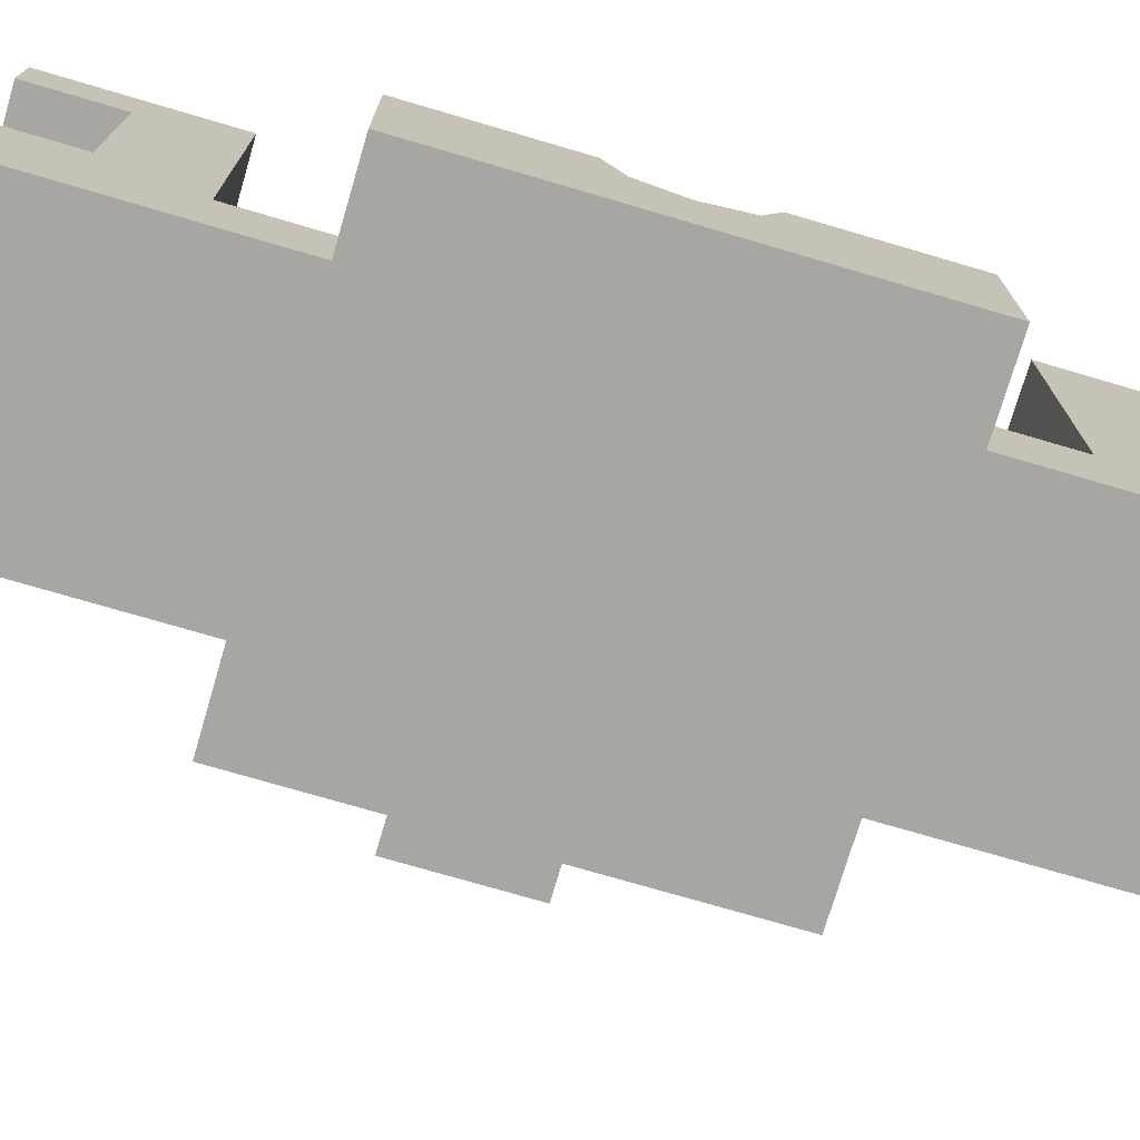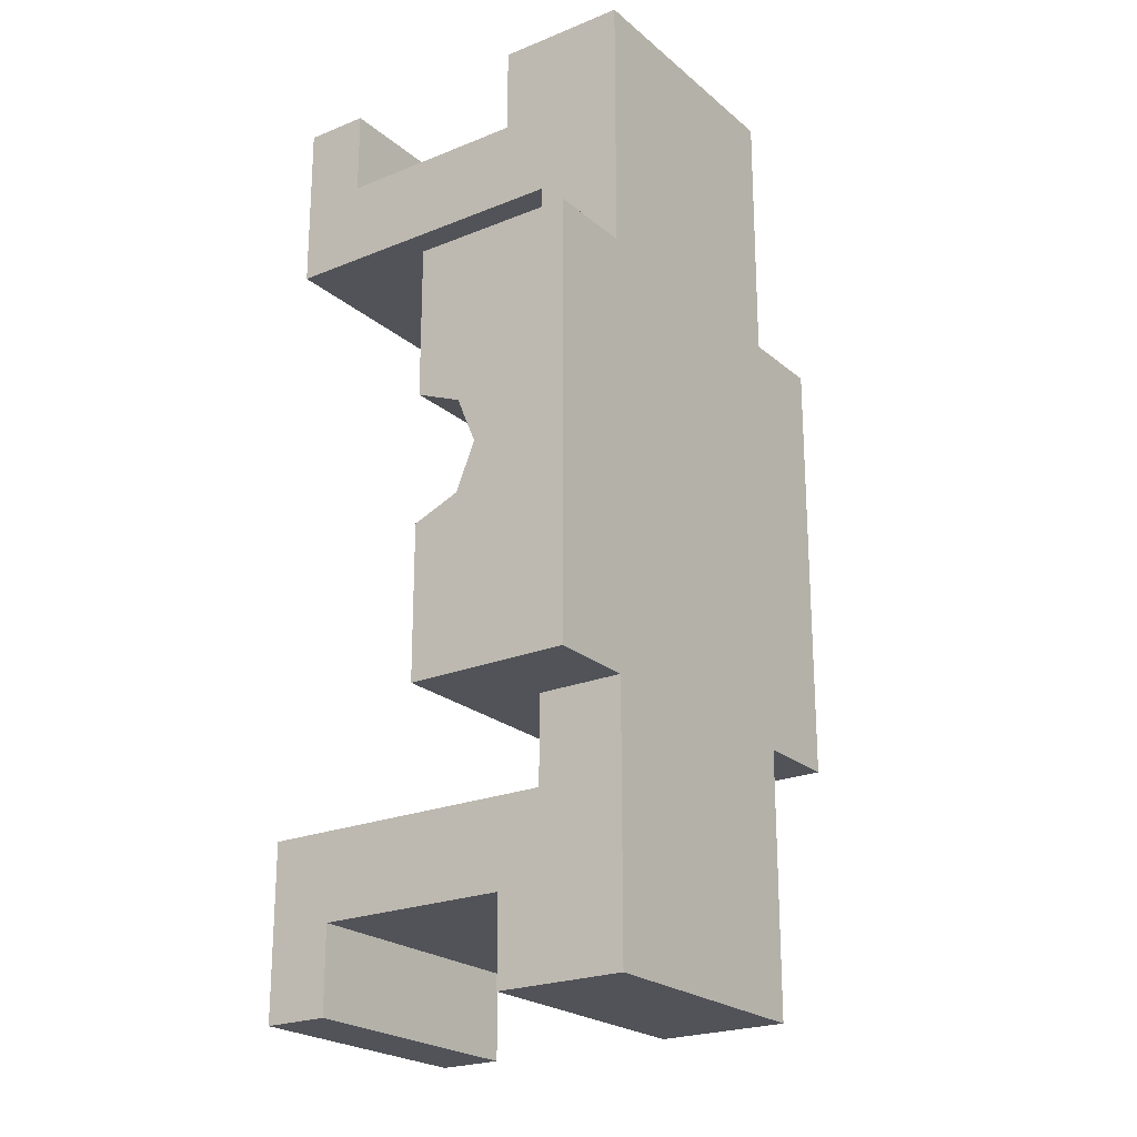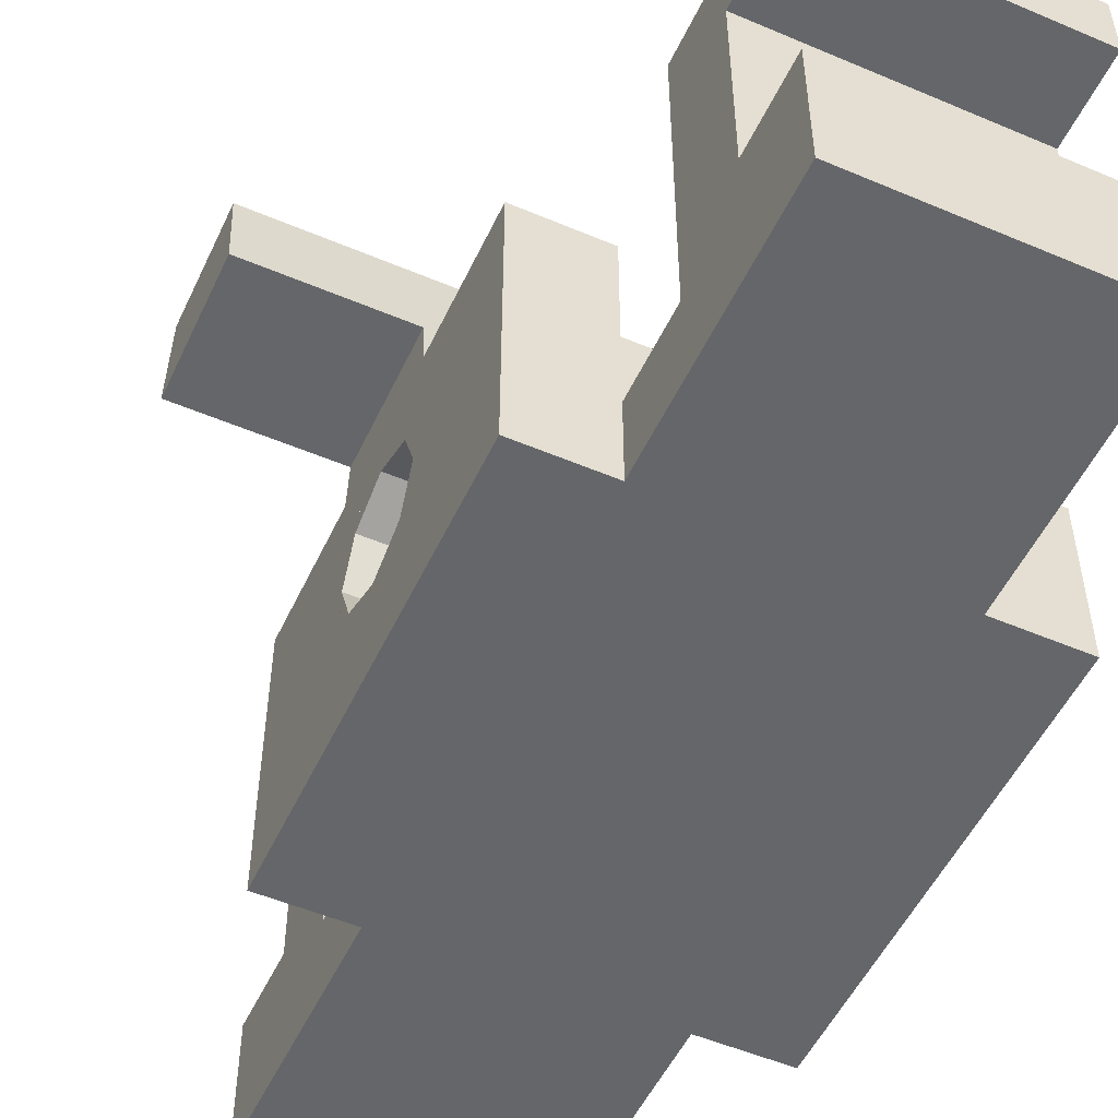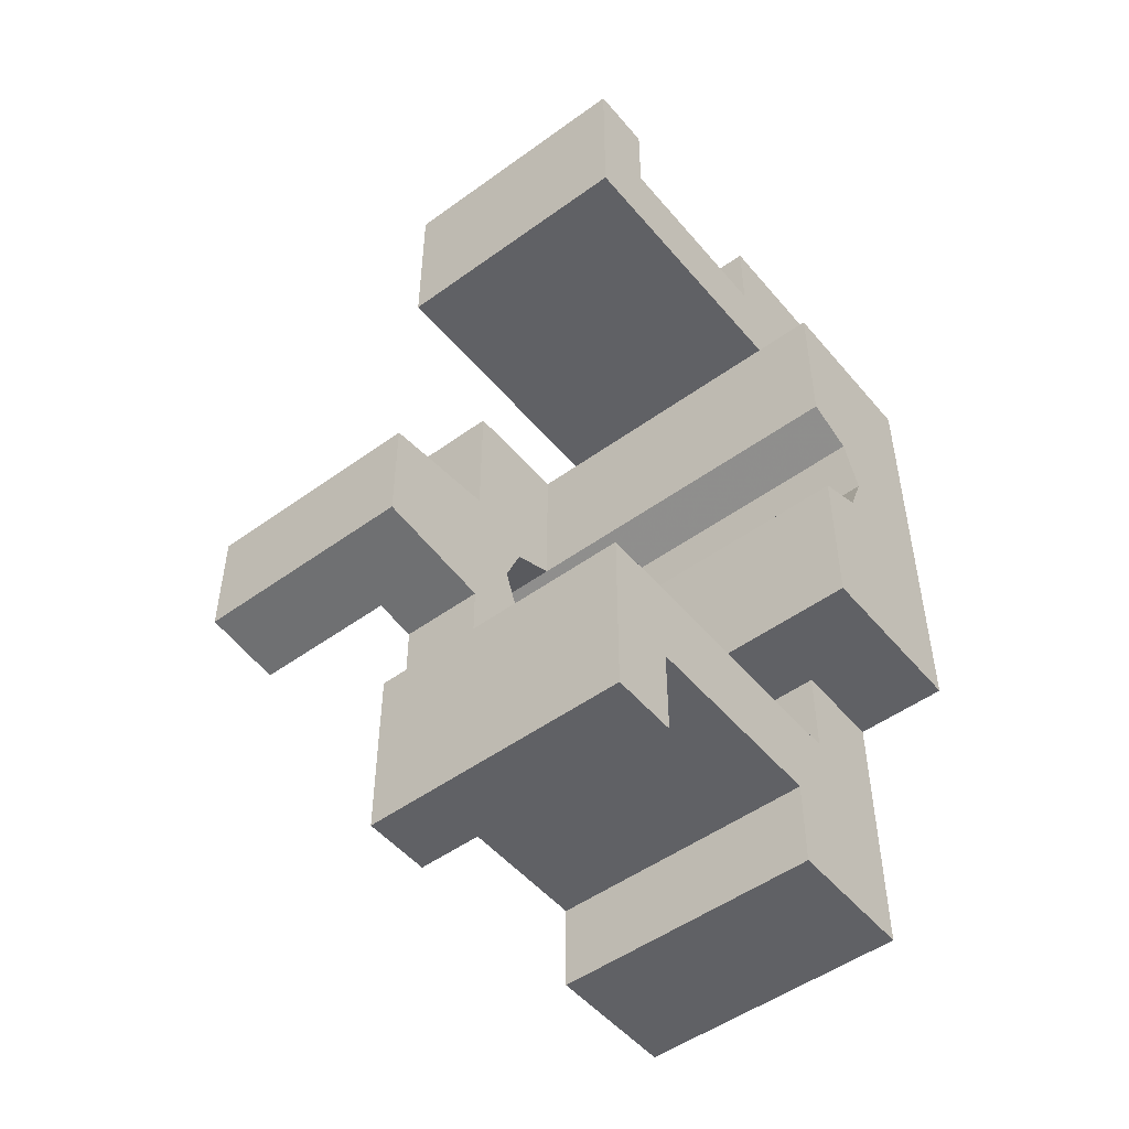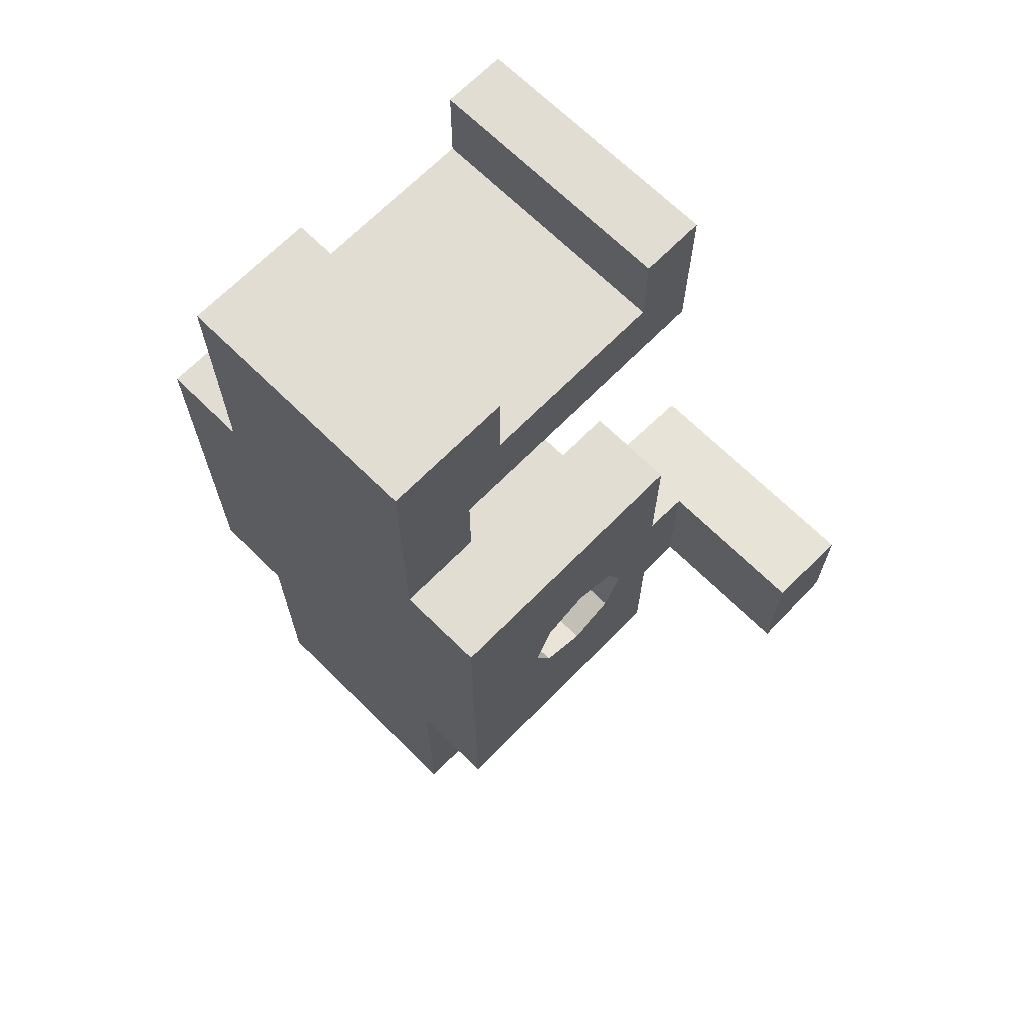
<metadata>
{"format":"obj","ext":"obj","renderer":"f3d","projection":"perspective","resolution":1024,"background":"white","views":[{"elev":-74.2,"azim":-106.4,"up":"+Y"},{"elev":-22.6,"azim":-54.8,"up":"+Z"},{"elev":-51.9,"azim":155.3,"up":"+Y"},{"elev":-50.3,"azim":-141.5,"up":"+Z"},{"elev":68.2,"azim":44.6,"up":"+Z"}]}
</metadata>
<code>
v 0.85 0.7343 -0.1609
v 0.85 0.7343 0.1609
v 0.5 0.7343 0.1609
v 0.5 0.7343 -0.1609
v 0.5 0.7343 -0.1609
v 0.5 0.7343 0.1609
v 0.5 0.6343 0.1722
v 0.5 0.6343 -0.1722
v 0.5 0.6343 0.5
v 0.5 0 0.5
v 0.5 0.6343 0.1722
v 0.5 0 -0.5
v 0.5 0.6343 -0.5
v 0.5 0.6343 -0.1722
v -0.5 0.375 -0.5
v -0.3 0.2 -0.5
v -0.3 0 -0.5
v -0.5 0 -0.5
v -0.5 0.375 0.5
v -0.5 0 0.5
v -0.3 0 0.5
v -0.3 0.2 0.5
v -0.3 0.2 0.7
v -0.3 0.3 0.9
v -0.3 0.75 0.9
v -0.3 0.9 0.7
v -0.3 0.9 1.1
v -0.3 0.9 0.7
v -0.3 0.75 0.9
v -0.3 0.75 1.1
v 0.3 0.9 1.1
v 0.3 0.75 1.1
v 0.3 0.75 0.9
v 0.3 0.9 0.7
v 0.3 0.2 0.7
v 0.3 0.9 0.7
v 0.3 0.75 0.9
v 0.3 0.3 0.9
v 0.3 0.9 0.7
v 0.3 0.2 0.7
v -0.3 0.2 0.7
v -0.3 0.9 0.7
v 0.3 0.2 0.7
v 0.3 0.3 0.9
v 0.3 0 1.1
v 0.3 0 0.5
v -0.3 0.3 0.9
v -0.3 0.2 0.7
v -0.3 0 0.5
v -0.3 0 1.1
v -0.3 0 1.1
v -0.3 0.3 1.1
v -0.3 0.3 0.9
v 0.5 0.7343 -0.1609
v 0.5 0.6343 -0.1722
v 0.3 0.6343 -0.1722
v 0.3 0.925 -0.1392
v 0.85 0.7343 -0.1609
v 0.5 0.7343 -0.1609
v 0.3 0.925 -0.1392
v 0.85 0.925 -0.1392
v 0.3 0.925 0.1392
v 0.85 0.925 0.1392
v 0.85 0.925 -0.1392
v 0.3 0.925 -0.1392
v 0.85 0.7343 -0.1609
v 0.85 0.925 -0.1392
v 0.85 0.925 0.1392
v 0.85 0.7343 0.1609
v 0.5 0.7343 0.1609
v 0.85 0.7343 0.1609
v 0.85 0.925 0.1392
v 0.3 0.925 0.1392
v 0.5 0.7343 0.1609
v 0.3 0.925 0.1392
v 0.3 0.6343 0.1722
v 0.5 0.6343 0.1722
v 0.3 0 1.1
v 0.3 0.3 0.9
v 0.3 0.3 1.1
v -0.3 0.75 -0.9
v -0.3 0.3 -0.9
v -0.3 0.2 -0.7
v -0.3 0.9 -0.7
v -0.3 0.75 -0.9
v -0.3 0.9 -0.7
v -0.3 0.9 -1.1
v -0.3 0.75 -1.1
v 0.3 0.75 -0.9
v 0.3 0.75 -1.1
v 0.3 0.9 -1.1
v 0.3 0.9 -0.7
v 0.3 0.75 -0.9
v 0.3 0.9 -0.7
v 0.3 0.2 -0.7
v 0.3 0.3 -0.9
v 0.3 0.2 -0.7
v 0.3 0.9 -0.7
v -0.3 0.9 -0.7
v -0.3 0.2 -0.7
v 0.3 0 -1.1
v 0.3 0.3 -0.9
v 0.3 0.2 -0.7
v 0.3 0 -0.5
v -0.3 0 -0.5
v -0.3 0.2 -0.7
v -0.3 0.3 -0.9
v -0.3 0 -1.1
v -0.3 0.3 -1.1
v -0.3 0 -1.1
v -0.3 0.3 -0.9
v 0.3 0.3 -0.9
v 0.3 0 -1.1
v 0.3 0.3 -1.1
v 0.3 0 0.5
v 0.3 0.2 0.5
v 0.3 0.2 0.7
v 0.3 0.2 -0.7
v 0.3 0.2 -0.5
v 0.3 0 -0.5
v -0.3 0.2 -0.5
v -0.3 0.2 -0.7
v -0.3 0 -0.5
v -0.3 0.2 0.7
v -0.3 0.2 0.5
v -0.3 0 0.5
v 0.3 0.2 0.5
v 0.3 0 0.5
v 0.5 0 0.5
v 0.5 0 0.5
v 0.5 0.6343 0.5
v 0.3 0.375 0.5
v 0.3 0.2 0.5
v 0.5 0.6343 0.5
v 0.3 0.6343 0.5
v 0.3 0.375 0.5
v 0.5 0.6343 0.1722
v 0.3 0.6343 0.1722
v 0.3 0.6343 0.5
v 0.5 0.6343 0.5
v 0.5 0.6343 -0.5
v 0.3 0.6343 -0.5
v 0.3 0.6343 -0.1722
v 0.5 0.6343 -0.1722
v 0.3 0.375 -0.5
v 0.3 0.6343 -0.5
v 0.5 0.6343 -0.5
v 0.3 0.2 -0.5
v 0.3 0.375 -0.5
v 0.5 0.6343 -0.5
v 0.5 0 -0.5
v 0.5 0 -0.5
v 0.3 0 -0.5
v 0.3 0.2 -0.5
v 0.3 0.925 0.1392
v 0.3 0.925 -0.1392
v 0.3 0.6343 -0.1722
v 0.3 0.6343 0.1722
v -0.3 0.2 0.7
v 0.3 0.2 0.7
v 0.3 0.2 0.5
v -0.3 0.2 0.5
v -0.3 0.2 -0.5
v 0.3 0.2 -0.5
v 0.3 0.2 -0.7
v -0.3 0.2 -0.7
v -0.3 0 0.5
v -0.3 0 -0.5
v 0.3 0 -0.5
v 0.3 0 0.5
v 0.5 0 0.5
v 0.3 0 0.5
v 0.3 0 -0.5
v 0.5 0 -0.5
v -0.3 0.75 -0.9
v -0.3 0.3 -0.9
v 0.3 0.3 -0.9
v 0.3 0.75 -0.9
v -0.3 0.3 -0.9
v -0.3 0.3 -1.1
v 0.3 0.3 -1.1
v 0.3 0.3 -0.9
v 0.3 0.75 -0.9
v 0.3 0.75 -1.1
v -0.3 0.75 -1.1
v -0.3 0.75 -0.9
v 0.3 0.75 0.9
v 0.3 0.3 0.9
v -0.3 0.3 0.9
v -0.3 0.75 0.9
v 0.3 0.3 0.9
v 0.3 0.3 1.1
v -0.3 0.3 1.1
v -0.3 0.3 0.9
v -0.3 0.75 0.9
v -0.3 0.75 1.1
v 0.3 0.75 1.1
v 0.3 0.75 0.9
v -0.3 0 -1.1
v 0.3 0 -1.1
v 0.3 0 -0.5
v -0.3 0 -0.5
v 0.3 0.3 -1.1
v 0.3 0 -1.1
v -0.3 0 -1.1
v -0.3 0.3 -1.1
v 0.3 0 1.1
v -0.3 0 1.1
v -0.3 0 0.5
v 0.3 0 0.5
v -0.3 0.3 1.1
v -0.3 0 1.1
v 0.3 0 1.1
v 0.3 0.3 1.1
v -0.3 0.9 -1.1
v 0.3 0.9 -1.1
v 0.3 0.9 -0.7
v -0.3 0.9 -0.7
v 0.3 0.75 -1.1
v 0.3 0.9 -1.1
v -0.3 0.9 -1.1
v -0.3 0.75 -1.1
v 0.3 0.9 1.1
v -0.3 0.9 1.1
v -0.3 0.9 0.7
v 0.3 0.9 0.7
v -0.3 0.75 1.1
v -0.3 0.9 1.1
v 0.3 0.9 1.1
v 0.3 0.75 1.1
v -0.5 0 -0.5
v -0.3 0 -0.5
v -0.3 0 0.5
v -0.5 0 0.5
v 0.5 0.4811 -0.1061
v 0.5 0.375 -0.15
v 0.3 0.375 -0.15
v 0.3 0.4811 -0.1061
v 0.5 0.525 0
v 0.5 0.4811 -0.1061
v 0.3 0.4811 -0.1061
v 0.3 0.525 0
v 0.5 0.4811 0.1061
v 0.5 0.525 0
v 0.3 0.525 0
v 0.3 0.4811 0.1061
v 0.5 0.375 0.15
v 0.5 0.4811 0.1061
v 0.3 0.4811 0.1061
v 0.3 0.375 0.15
v 0.5 0.525 0.15
v 0.5 0.4811 0.1061
v 0.5 0.525 0
v 0.5 0.525 0.15
v 0.5 0.375 0.15
v 0.5 0.4811 0.1061
v 0.5 0.225 0.15
v 0.5 0.2689 0.1061
v 0.5 0.375 0.15
v 0.5 0.225 0.15
v 0.5 0.225 0
v 0.5 0.2689 0.1061
v 0.5 0.225 -0.15
v 0.5 0.2689 -0.1061
v 0.5 0.225 0
v 0.5 0.225 -0.15
v 0.5 0.375 -0.15
v 0.5 0.2689 -0.1061
v 0.5 0.525 -0.15
v 0.5 0.4811 -0.1061
v 0.5 0.375 -0.15
v 0.5 0.525 -0.15
v 0.5 0.525 0
v 0.5 0.4811 -0.1061
v 0.3 0.525 -0.15
v 0.3 0.4811 -0.1061
v 0.3 0.375 -0.15
v 0.3 0.525 -0.15
v 0.3 0.525 0
v 0.3 0.4811 -0.1061
v 0.3 0.525 0.15
v 0.3 0.4811 0.1061
v 0.3 0.525 0
v 0.3 0.525 0.15
v 0.3 0.375 0.15
v 0.3 0.4811 0.1061
v -0.5 0.225 -0.15
v -0.5 0.2689 -0.1061
v -0.5 0.375 -0.15
v -0.5 0.225 -0.15
v -0.5 0.225 0
v -0.5 0.2689 -0.1061
v -0.5 0.225 0.15
v -0.5 0.2689 0.1061
v -0.5 0.225 0
v -0.5 0.225 0.15
v -0.5 0.375 0.15
v -0.5 0.2689 0.1061
v -0.5 0.2689 0.1061
v -0.5 0.375 0.15
v 0.5 0.375 0.15
v 0.5 0.2689 0.1061
v -0.5 0.225 0
v -0.5 0.2689 0.1061
v 0.5 0.2689 0.1061
v 0.5 0.225 0
v -0.5 0.2689 -0.1061
v -0.5 0.225 0
v 0.5 0.225 0
v 0.5 0.2689 -0.1061
v -0.5 0.375 -0.15
v -0.5 0.2689 -0.1061
v 0.5 0.2689 -0.1061
v 0.5 0.375 -0.15
v 0.5 0.225 -0.15
v 0.5 0.225 0.15
v 0.5 0 0.5
v 0.5 0 -0.5
v 0.5 0.525 -0.15
v 0.5 0.225 -0.15
v 0.5 0 -0.5
v 0.5 0.6343 -0.1722
v 0.5 0.525 -0.15
v 0.5 0.6343 -0.1722
v 0.5 0.6343 0.1722
v 0.5 0.525 0.15
v 0.5 0 0.5
v 0.5 0.225 0.15
v 0.5 0.525 0.15
v 0.5 0.6343 0.1722
v 0.3 0.375 -0.5
v 0.3 0.375 -0.15
v 0.3 0.525 -0.15
v 0.3 0.6343 -0.5
v 0.3 0.6343 -0.5
v 0.3 0.525 -0.15
v 0.3 0.525 0.15
v 0.3 0.6343 0.5
v 0.3 0.375 0.5
v 0.3 0.6343 0.5
v 0.3 0.525 0.15
v 0.3 0.375 0.15
v -0.5 0 0.5
v -0.5 0.375 0.5
v -0.5 0.375 0.15
v -0.5 0.225 0.15
v -0.5 0 -0.5
v -0.5 0 0.5
v -0.5 0.225 0.15
v -0.5 0.225 -0.15
v -0.5 0 -0.5
v -0.5 0.225 -0.15
v -0.5 0.375 -0.15
v -0.5 0.375 -0.5
v -0.5 0.375 -0.5
v -0.5 0.375 -0.15
v 0.3 0.375 -0.15
v 0.3 0.375 -0.5
v -0.5 0.375 0.15
v -0.5 0.375 0.5
v 0.3 0.375 0.5
v 0.3 0.375 0.15
v -0.5 0.375 -0.5
v 0.3 0.375 -0.5
v 0.3 0.2 -0.5
v -0.3 0.2 -0.5
v 0.3 0.375 0.5
v -0.5 0.375 0.5
v -0.3 0.2 0.5
v 0.3 0.2 0.5
g mesh426527
f 1 2 3
f 3 4 1
f 5 6 7
f 7 8 5
f 9 10 11
f 12 13 14
f 15 16 17
f 17 18 15
f 19 20 21
f 21 22 19
f 23 24 25
f 25 26 23
g mesh426529
f 27 28 29
f 29 30 27
f 31 32 33
f 33 34 31
f 35 36 37
f 37 38 35
g mesh426530
f 39 40 41
f 41 42 39
f 43 44 45
f 45 46 43
f 47 48 49
f 49 50 47
f 51 52 53
f 54 55 56
f 56 57 54
f 58 59 60
f 60 61 58
g mesh426532
f 62 63 64
f 64 65 62
f 66 67 68
f 68 69 66
f 70 71 72
f 72 73 70
f 74 75 76
f 76 77 74
f 78 79 80
f 81 82 83
f 83 84 81
f 85 86 87
f 87 88 85
f 89 90 91
f 91 92 89
f 93 94 95
f 95 96 93
g mesh426534
f 97 98 99
f 99 100 97
f 101 102 103
f 103 104 101
f 105 106 107
f 107 108 105
f 109 110 111
f 112 113 114
f 115 116 117
f 118 119 120
f 121 122 123
f 124 125 126
f 127 128 129
f 130 131 132
f 132 133 130
f 134 135 136
g mesh426536
f 137 138 139
f 139 140 137
g mesh426538
f 141 142 143
f 143 144 141
f 145 146 147
f 148 149 150
f 150 151 148
f 152 153 154
f 155 156 157
f 157 158 155
g mesh426540
f 159 160 161
f 161 162 159
g mesh426542
f 163 164 165
f 165 166 163
f 167 168 169
f 169 170 167
g mesh426544
f 171 172 173
f 173 174 171
g mesh426547
f 175 177 176
f 177 175 178
f 179 181 180
f 181 179 182
f 183 185 184
f 185 183 186
g mesh426549
f 187 189 188
f 189 187 190
f 191 193 192
f 193 191 194
f 195 197 196
f 197 195 198
g mesh426551
f 199 200 201
f 201 202 199
g mesh426552
f 203 204 205
f 205 206 203
g mesh426554
f 207 208 209
f 209 210 207
g mesh426555
f 211 212 213
f 213 214 211
g mesh426557
f 215 217 216
f 217 215 218
g mesh426558
f 219 221 220
f 221 219 222
g mesh426560
f 223 225 224
f 225 223 226
g mesh426561
f 227 229 228
f 229 227 230
g mesh426564
f 231 232 233
f 233 234 231
g mesh426568
f 235 237 236
f 237 235 238
f 239 241 240
f 241 239 242
f 243 245 244
f 245 243 246
f 247 249 248
f 249 247 250
g mesh426572
f 251 252 253
f 254 255 256
f 257 258 259
f 260 261 262
f 263 264 265
f 266 267 268
f 269 270 271
f 272 273 274
g mesh426574
f 275 277 276
f 278 280 279
f 281 283 282
f 284 286 285
g mesh426576
f 287 288 289
f 290 291 292
f 293 294 295
f 296 297 298
g mesh426580
f 299 300 301
f 301 302 299
f 303 304 305
f 305 306 303
f 307 308 309
f 309 310 307
f 311 312 313
f 313 314 311
f 315 316 317
f 317 318 315
f 319 320 321
f 321 322 319
f 323 324 325
f 325 326 323
f 327 328 329
f 329 330 327
f 331 332 333
f 333 334 331
f 335 336 337
f 337 338 335
f 339 340 341
f 341 342 339
f 343 344 345
f 345 346 343
f 347 348 349
f 349 350 347
f 351 352 353
f 353 354 351
g mesh426584
f 355 356 357
f 357 358 355
g mesh426586
f 359 360 361
f 361 362 359
f 363 364 365
f 365 366 363
f 367 368 369
f 369 370 367

</code>
